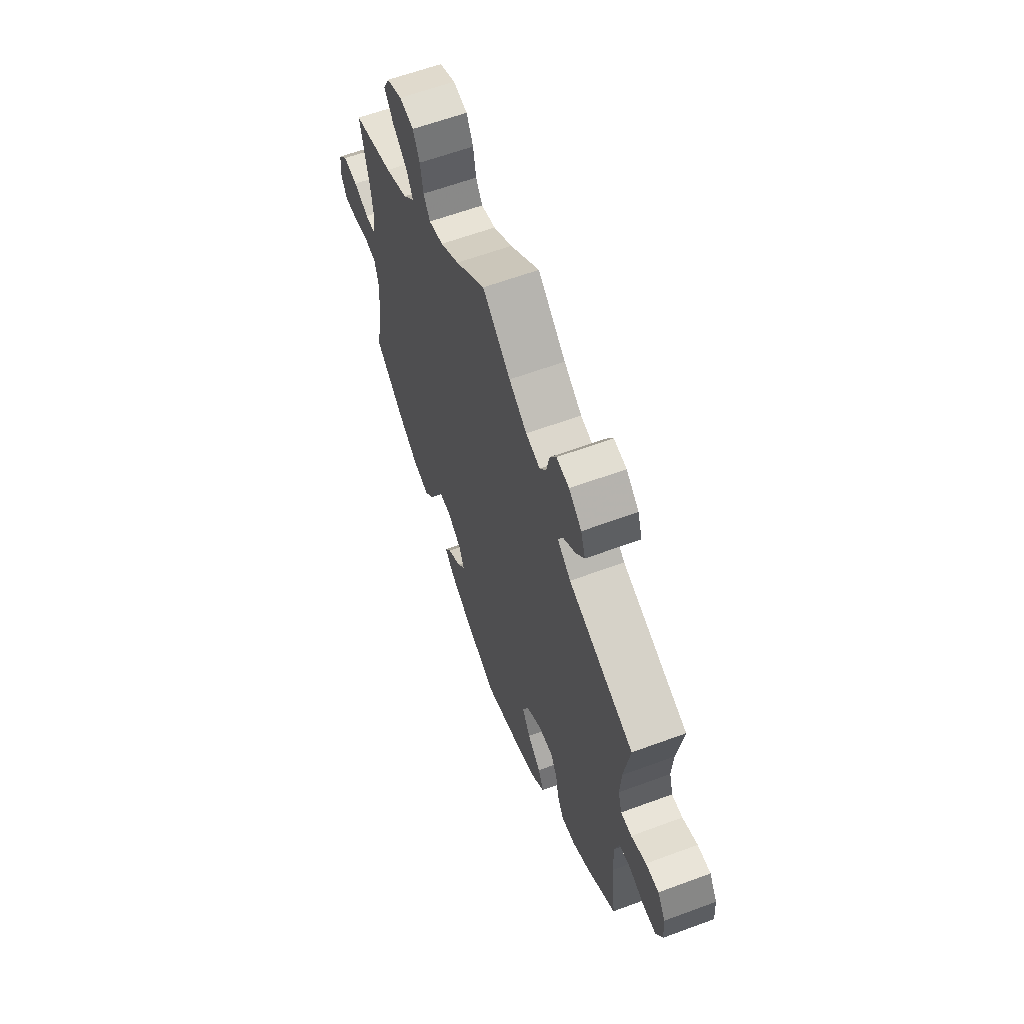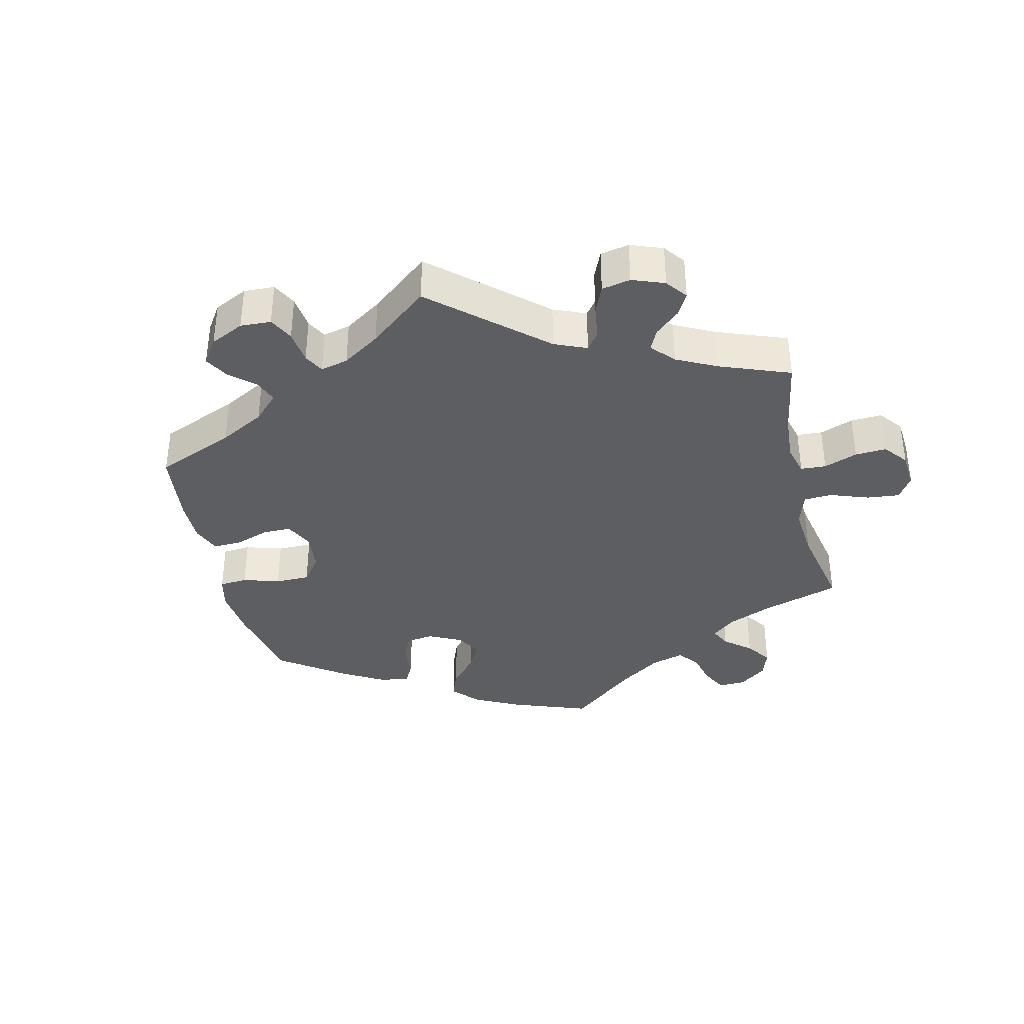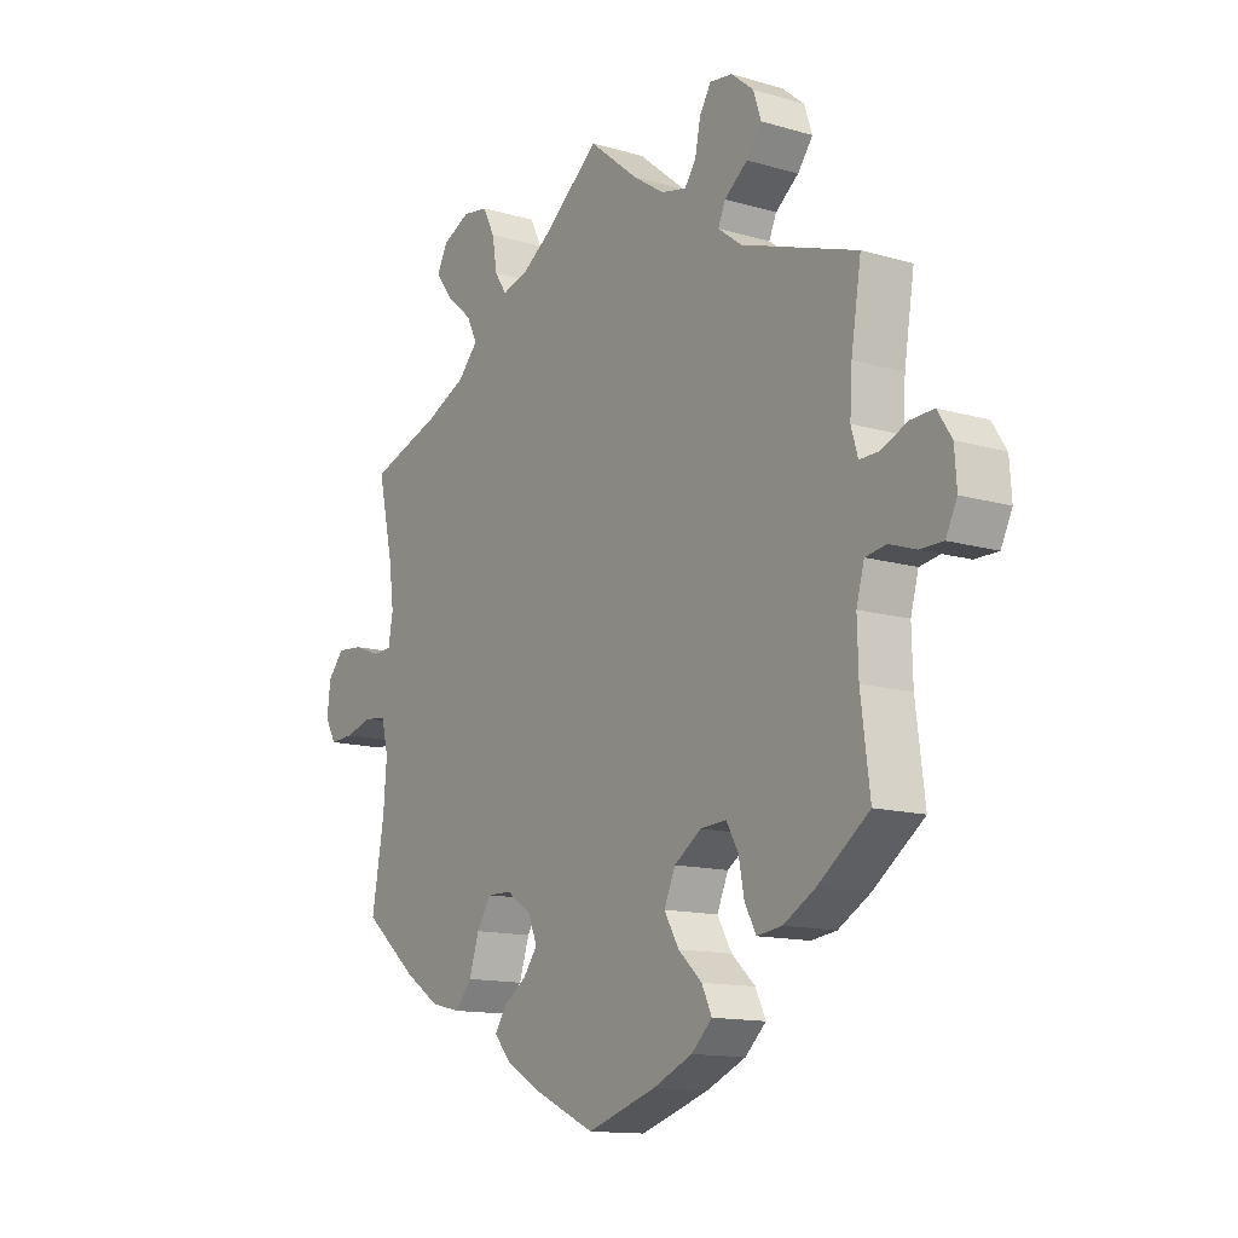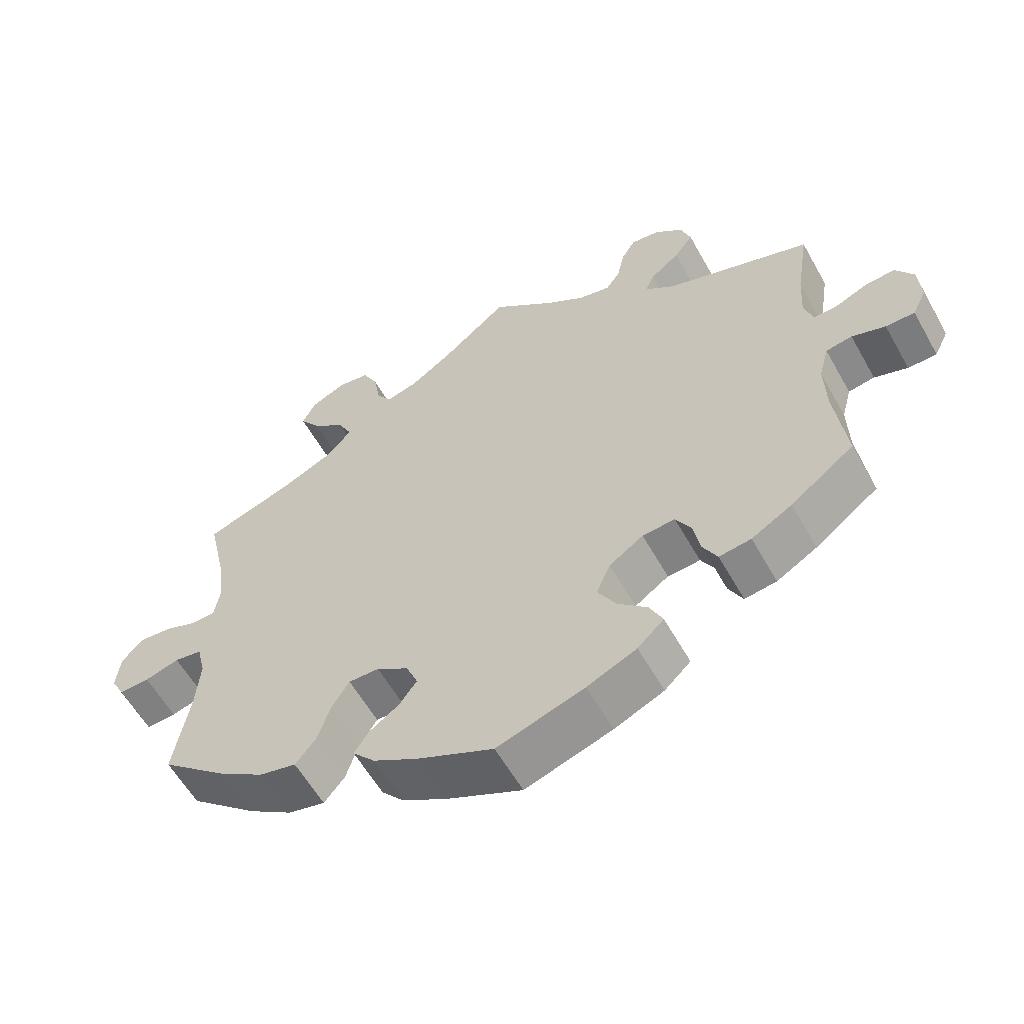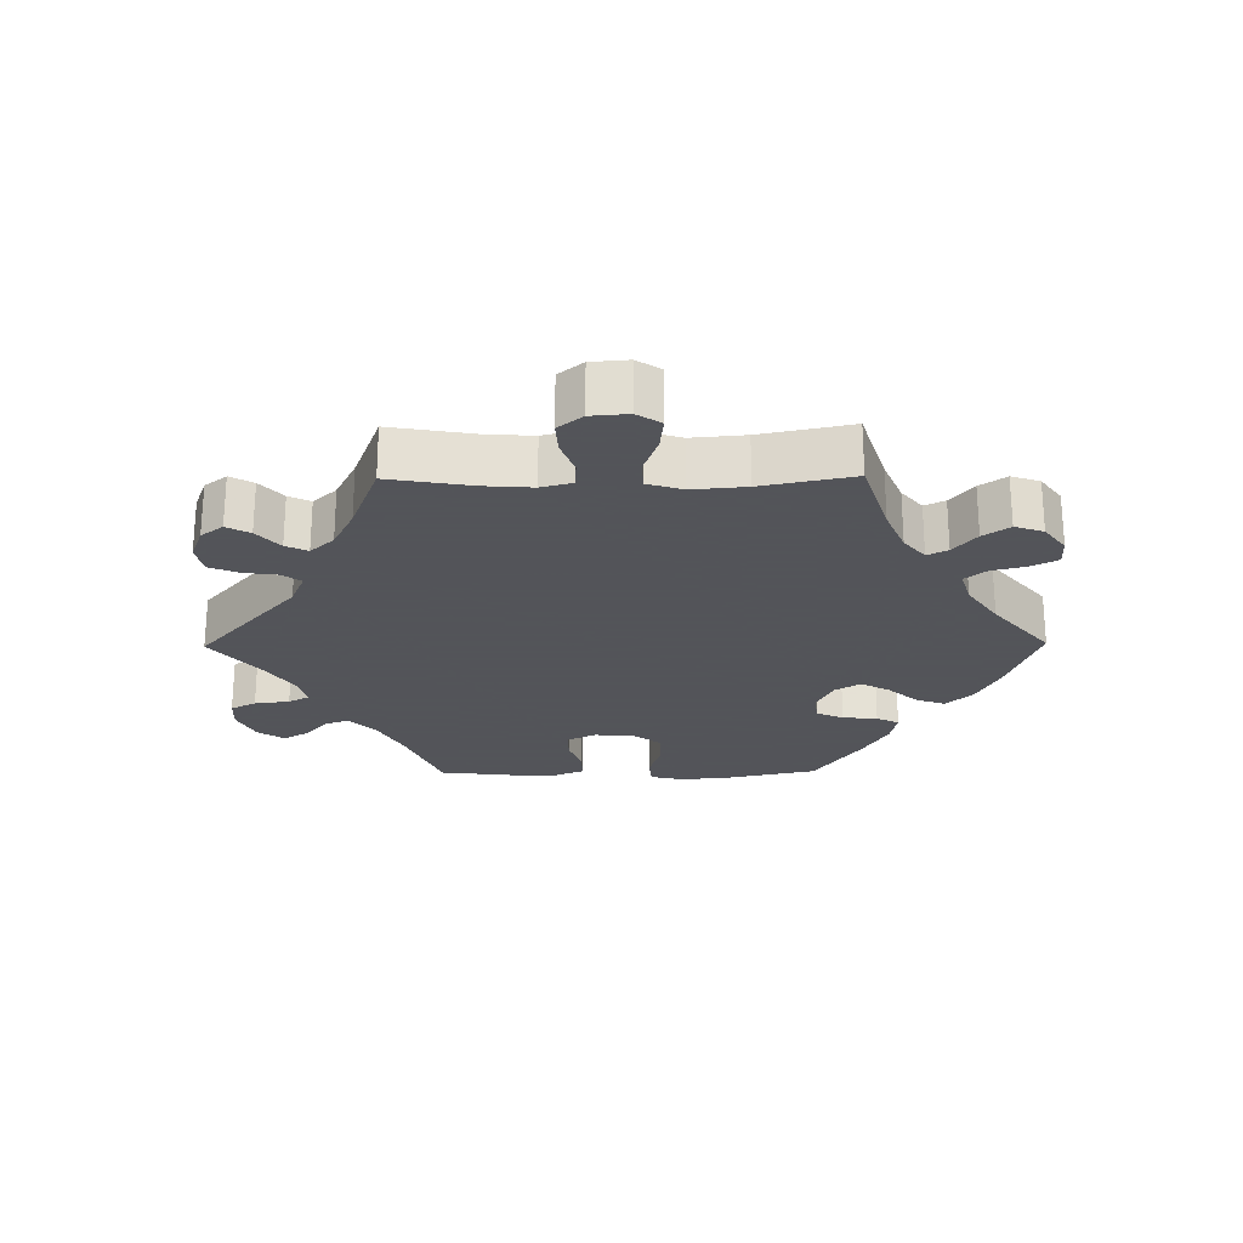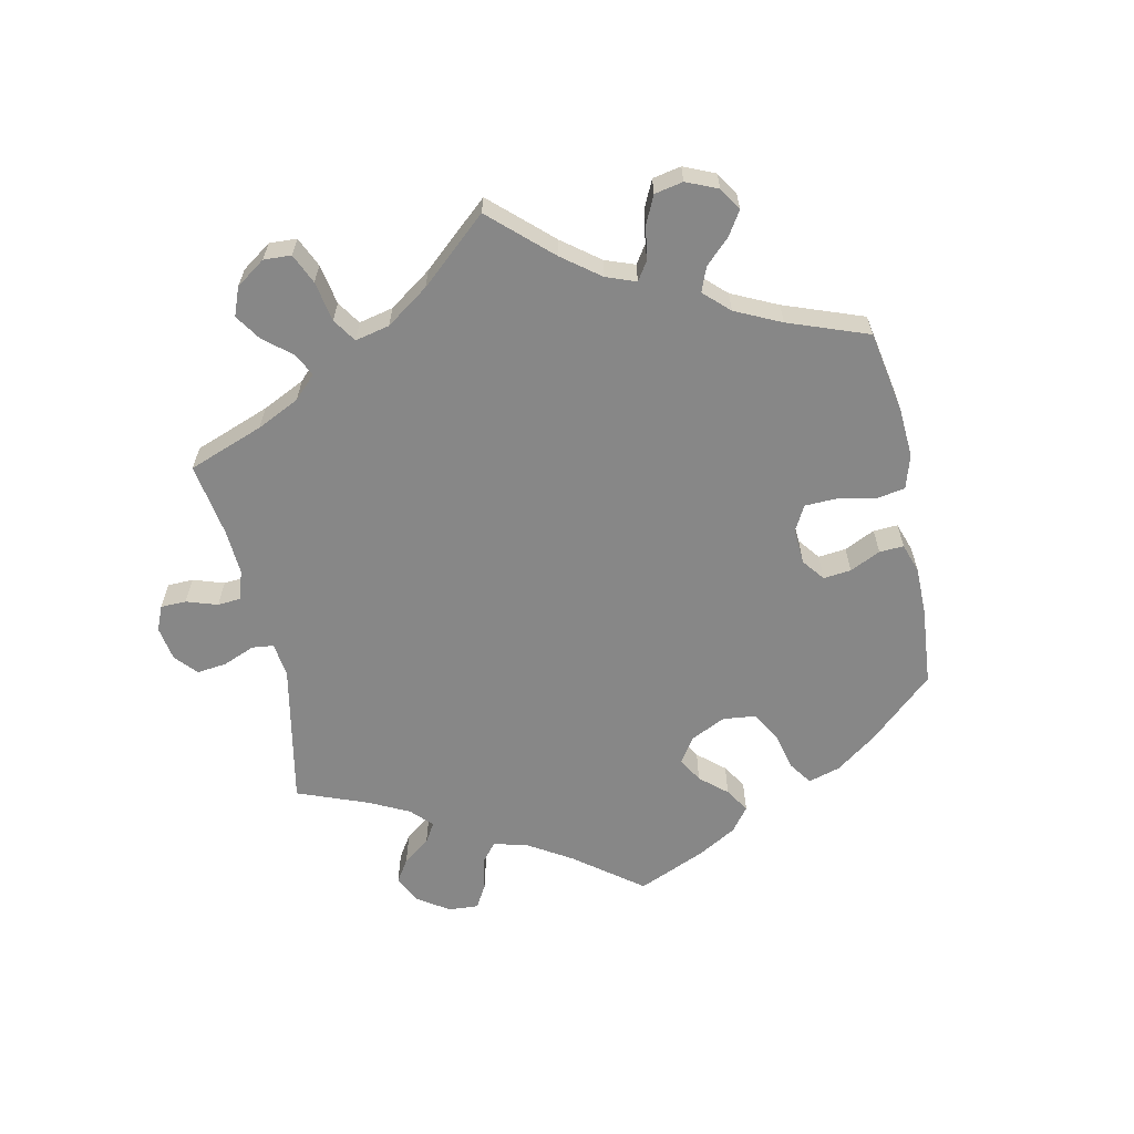
<metadata>
{"format":"obj","ext":"obj","renderer":"f3d","projection":"perspective","resolution":1024,"background":"white","views":[{"elev":61.8,"azim":-110.6,"up":"+Z"},{"elev":-37.3,"azim":-46.8,"up":"+Y"},{"elev":-13.2,"azim":-123.8,"up":"+Z"},{"elev":-58.6,"azim":-150.8,"up":"+Z"},{"elev":-23.9,"azim":30.6,"up":"+Y"},{"elev":-62.5,"azim":72.0,"up":"+Y"}]}
</metadata>
<code>
v -0.122 0.07 -0.538
v -0.192 0.07 -0.507
v -0.229 0.07 -0.472
v -0.211 0.07 -0.434
v -0.169 0.07 -0.395
v -0.143 0.07 -0.35
v -0.163 0.07 -0.304
v -0.211 0.07 -0.271
v -0.257 0.07 -0.268
v -0.278 0.07 -0.305
v -0.288 0.07 -0.357
v -0.308 0.07 -0.395
v -0.353 0.07 -0.389
v -0.41 0.07 -0.356
v -0.5 0.07 -0.289
v -0.484 0.07 -0.162
v -0.482 0.07 -0.086
v -0.496 0.07 -0.035
v -0.533 0.07 -0.029
v -0.58 0.07 -0.045
v -0.621 0.07 -0.045
v -0.641 0.07 -0.004
v -0.637 0.07 0.052
v -0.612 0.07 0.091
v -0.571 0.07 0.089
v -0.524 0.07 0.069
v -0.49 0.07 0.068
v -0.478 0.07 0.109
v -0.482 0.07 0.176
v -0.5 0.07 0.289
v -0.294 0.07 0.359
v -0.252 0.07 0.391
v -0.265 0.07 0.421
v -0.306 0.07 0.453
v -0.333 0.07 0.489
v -0.319 0.07 0.531
v -0.279 0.07 0.564
v -0.239 0.07 0.569
v -0.219 0.07 0.536
v -0.209 0.07 0.488
v -0.189 0.07 0.459
v -0.144 0.07 0.469
v -0.088 0.07 0.506
v 0 0.07 0.578
v 0.093 0.07 0.501
v 0.152 0.07 0.461
v 0.197 0.07 0.449
v 0.218 0.07 0.481
v 0.227 0.07 0.534
v 0.248 0.07 0.576
v 0.293 0.07 0.583
v 0.342 0.07 0.56
v 0.361 0.07 0.523
v 0.332 0.07 0.483
v 0.285 0.07 0.443
v 0.266 0.07 0.405
v 0.302 0.07 0.366
v 0.373 0.07 0.333
v 0.501 0.07 0.29
v 0.474 0.07 0.17
v 0.465 0.07 0.1
v 0.473 0.07 0.053
v 0.506 0.07 0.051
v 0.554 0.07 0.069
v 0.6 0.07 0.073
v 0.629 0.07 0.04
v 0.635 0.07 -0.011
v 0.616 0.07 -0.047
v 0.573 0.07 -0.045
v 0.524 0.07 -0.031
v 0.485 0.07 -0.037
v 0.473 0.07 -0.087
v 0.479 0.07 -0.163
v 0.501 0.07 -0.289
v 0.405 0.07 -0.37
v 0.343 0.07 -0.411
v 0.291 0.07 -0.423
v 0.262 0.07 -0.388
v 0.244 0.07 -0.333
v 0.219 0.07 -0.293
v 0.176 0.07 -0.294
v 0.131 0.07 -0.324
v 0.115 0.07 -0.363
v 0.14 0.07 -0.397
v 0.182 0.07 -0.426
v 0.202 0.07 -0.457
v 0.171 0.07 -0.492
v 0.109 0.07 -0.528
v 0.001 0.07 -0.578
v -0.122 0 -0.538
v -0.192 0 -0.507
v -0.229 0 -0.472
v -0.211 0 -0.434
v -0.169 0 -0.395
v -0.143 0 -0.35
v -0.163 0 -0.304
v -0.211 0 -0.271
v -0.257 0 -0.268
v -0.278 0 -0.305
v -0.288 0 -0.357
v -0.308 0 -0.395
v -0.353 0 -0.389
v -0.41 0 -0.356
v -0.5 0 -0.289
v -0.484 0 -0.162
v -0.482 0 -0.086
v -0.496 0 -0.035
v -0.533 0 -0.029
v -0.58 0 -0.045
v -0.621 0 -0.045
v -0.641 0 -0.004
v -0.637 0 0.052
v -0.612 0 0.091
v -0.571 0 0.089
v -0.524 0 0.069
v -0.49 0 0.068
v -0.478 0 0.109
v -0.482 0 0.176
v -0.5 0 0.289
v -0.294 0 0.359
v -0.252 0 0.391
v -0.265 0 0.421
v -0.306 0 0.453
v -0.333 0 0.489
v -0.319 0 0.531
v -0.279 0 0.564
v -0.239 0 0.569
v -0.219 0 0.536
v -0.209 0 0.488
v -0.189 0 0.459
v -0.144 0 0.469
v -0.088 0 0.506
v 0 0 0.578
v 0.093 0 0.501
v 0.152 0 0.461
v 0.197 0 0.449
v 0.218 0 0.481
v 0.227 0 0.534
v 0.248 0 0.576
v 0.293 0 0.583
v 0.342 0 0.56
v 0.361 0 0.523
v 0.332 0 0.483
v 0.285 0 0.443
v 0.266 0 0.405
v 0.302 0 0.366
v 0.373 0 0.333
v 0.501 0 0.29
v 0.474 0 0.17
v 0.465 0 0.1
v 0.473 0 0.053
v 0.506 0 0.051
v 0.554 0 0.069
v 0.6 0 0.073
v 0.629 0 0.04
v 0.635 0 -0.011
v 0.616 0 -0.047
v 0.573 0 -0.045
v 0.524 0 -0.031
v 0.485 0 -0.037
v 0.473 0 -0.087
v 0.479 0 -0.163
v 0.501 0 -0.289
v 0.405 0 -0.37
v 0.343 0 -0.411
v 0.291 0 -0.423
v 0.262 0 -0.388
v 0.244 0 -0.333
v 0.219 0 -0.293
v 0.176 0 -0.294
v 0.131 0 -0.324
v 0.115 0 -0.363
v 0.14 0 -0.397
v 0.182 0 -0.426
v 0.202 0 -0.457
v 0.171 0 -0.492
v 0.109 0 -0.528
v 0.001 0 -0.578
f 84 85 86 87
f 83 84 87 88
f 76 77 78 79
f 76 79 80
f 73 74 75 76
f 72 73 76 80
f 71 72 80 81
f 67 68 69 70
f 67 70 71
f 66 67 71
f 63 64 65 66
f 62 63 66 71
f 61 62 71 81
f 58 59 60
f 57 58 60 61
f 56 57 61 81
f 52 53 54 55
f 52 55 56
f 51 52 56
f 48 49 50 51
f 47 48 51 56
f 46 47 56 81
f 43 44 45
f 42 43 45 46
f 41 42 46 81
f 37 38 39 40
f 33 34 35 36
f 33 36 37 40
f 29 30 31
f 28 29 31 32
f 27 28 32
f 23 24 25 26
f 23 26 27
f 22 23 27
f 19 20 21 22
f 18 19 22 27
f 17 18 27 32
f 13 14 15 16
f 13 16 17 32
f 10 11 12 13
f 9 10 13 32
f 2 3 4 5
f 2 5 6
f 1 2 6
f 83 88 89 1
f 40 41 81 82
f 32 33 40 82
f 8 9 32
f 7 8 32 82
f 6 7 82 83
f 1 6 83
f 176 175 174 173
f 177 176 173 172
f 168 167 166 165
f 169 168 165
f 165 164 163 162
f 169 165 162 161
f 170 169 161 160
f 159 158 157 156
f 160 159 156
f 160 156 155
f 155 154 153 152
f 160 155 152 151
f 170 160 151 150
f 149 148 147
f 150 149 147 146
f 170 150 146 145
f 144 143 142 141
f 145 144 141
f 145 141 140
f 140 139 138 137
f 145 140 137 136
f 170 145 136 135
f 134 133 132
f 135 134 132 131
f 170 135 131 130
f 129 128 127 126
f 125 124 123 122
f 129 126 125 122
f 120 119 118
f 121 120 118 117
f 121 117 116
f 115 114 113 112
f 116 115 112
f 116 112 111
f 111 110 109 108
f 116 111 108 107
f 121 116 107 106
f 105 104 103 102
f 121 106 105 102
f 102 101 100 99
f 121 102 99 98
f 94 93 92 91
f 95 94 91
f 95 91 90
f 90 178 177 172
f 171 170 130 129
f 171 129 122 121
f 121 98 97
f 171 121 97 96
f 172 171 96 95
f 172 95 90
f 1 90 91 2
f 2 91 92 3
f 3 92 93 4
f 4 93 94 5
f 5 94 95 6
f 6 95 96 7
f 7 96 97 8
f 8 97 98 9
f 9 98 99 10
f 10 99 100 11
f 11 100 101 12
f 12 101 102 13
f 13 102 103 14
f 14 103 104 15
f 15 104 105 16
f 16 105 106 17
f 17 106 107 18
f 18 107 108 19
f 19 108 109 20
f 20 109 110 21
f 21 110 111 22
f 22 111 112 23
f 23 112 113 24
f 24 113 114 25
f 25 114 115 26
f 26 115 116 27
f 27 116 117 28
f 28 117 118 29
f 29 118 119 30
f 30 119 120 31
f 31 120 121 32
f 32 121 122 33
f 33 122 123 34
f 34 123 124 35
f 35 124 125 36
f 36 125 126 37
f 37 126 127 38
f 38 127 128 39
f 39 128 129 40
f 40 129 130 41
f 41 130 131 42
f 42 131 132 43
f 43 132 133 44
f 44 133 134 45
f 45 134 135 46
f 46 135 136 47
f 47 136 137 48
f 48 137 138 49
f 49 138 139 50
f 50 139 140 51
f 51 140 141 52
f 52 141 142 53
f 53 142 143 54
f 54 143 144 55
f 55 144 145 56
f 56 145 146 57
f 57 146 147 58
f 58 147 148 59
f 59 148 149 60
f 60 149 150 61
f 61 150 151 62
f 62 151 152 63
f 63 152 153 64
f 64 153 154 65
f 65 154 155 66
f 66 155 156 67
f 67 156 157 68
f 68 157 158 69
f 69 158 159 70
f 70 159 160 71
f 71 160 161 72
f 72 161 162 73
f 73 162 163 74
f 74 163 164 75
f 75 164 165 76
f 76 165 166 77
f 77 166 167 78
f 78 167 168 79
f 79 168 169 80
f 80 169 170 81
f 81 170 171 82
f 82 171 172 83
f 83 172 173 84
f 84 173 174 85
f 85 174 175 86
f 86 175 176 87
f 87 176 177 88
f 88 177 178 89
f 89 178 90 1

</code>
